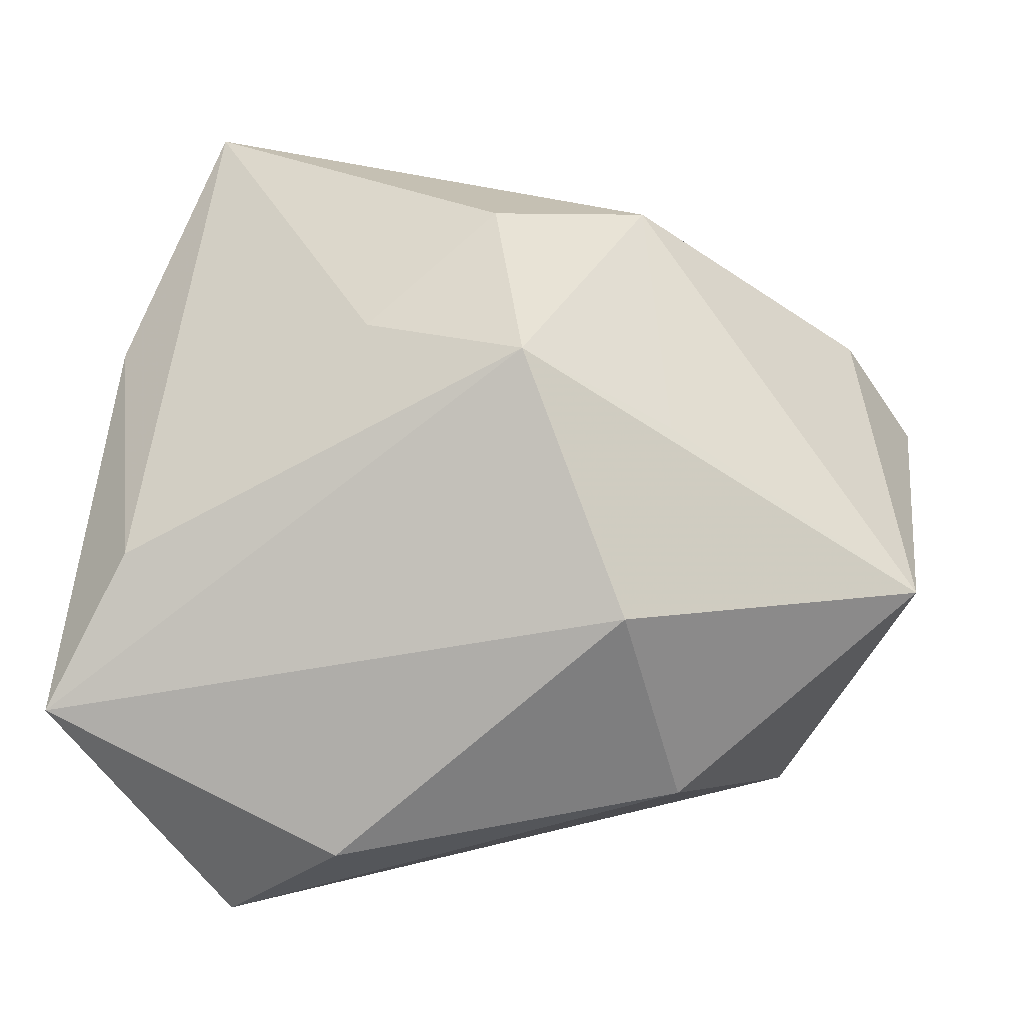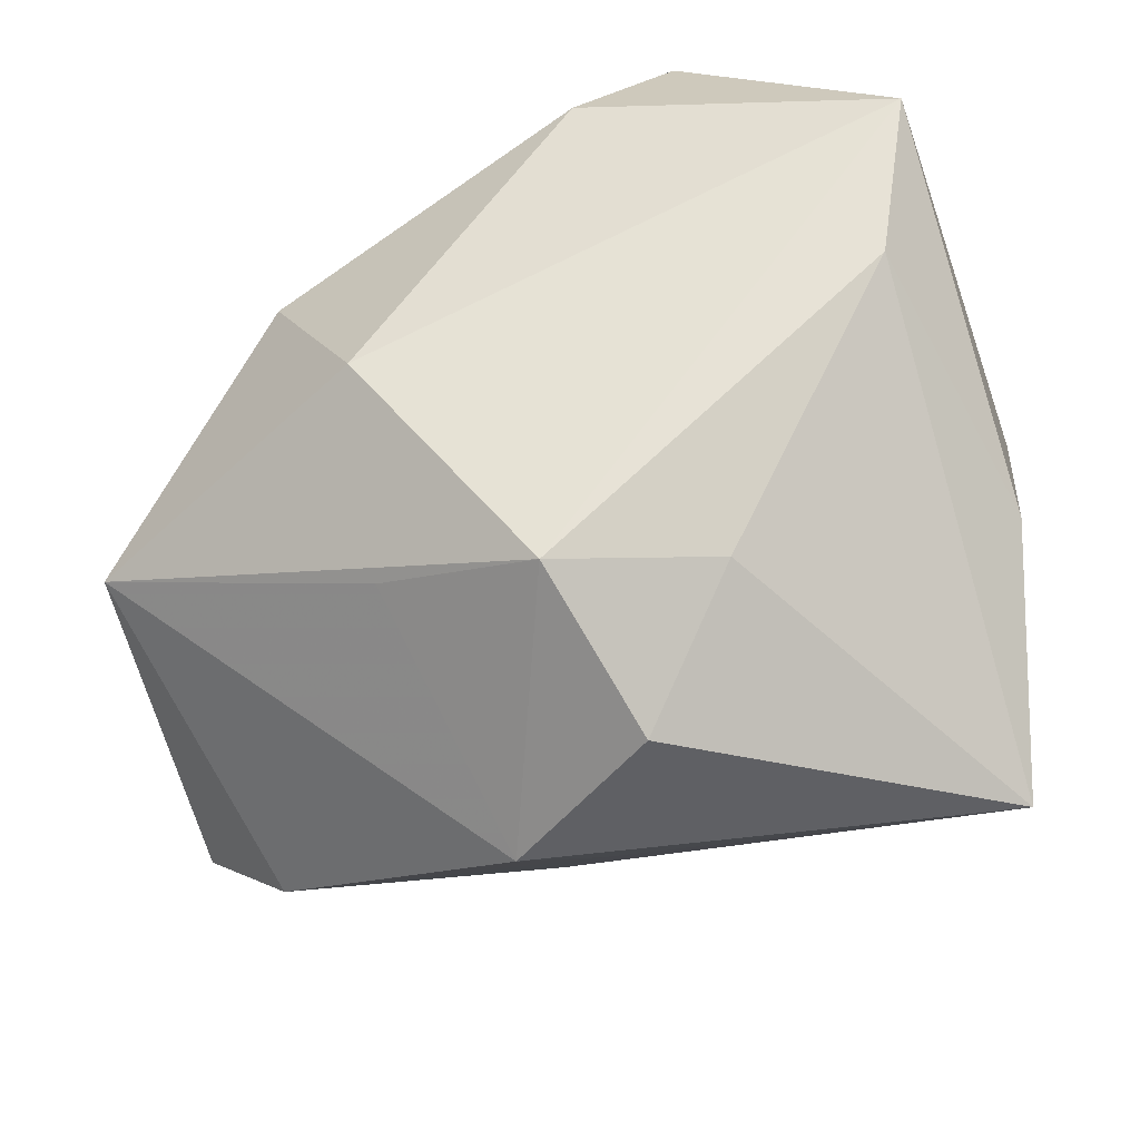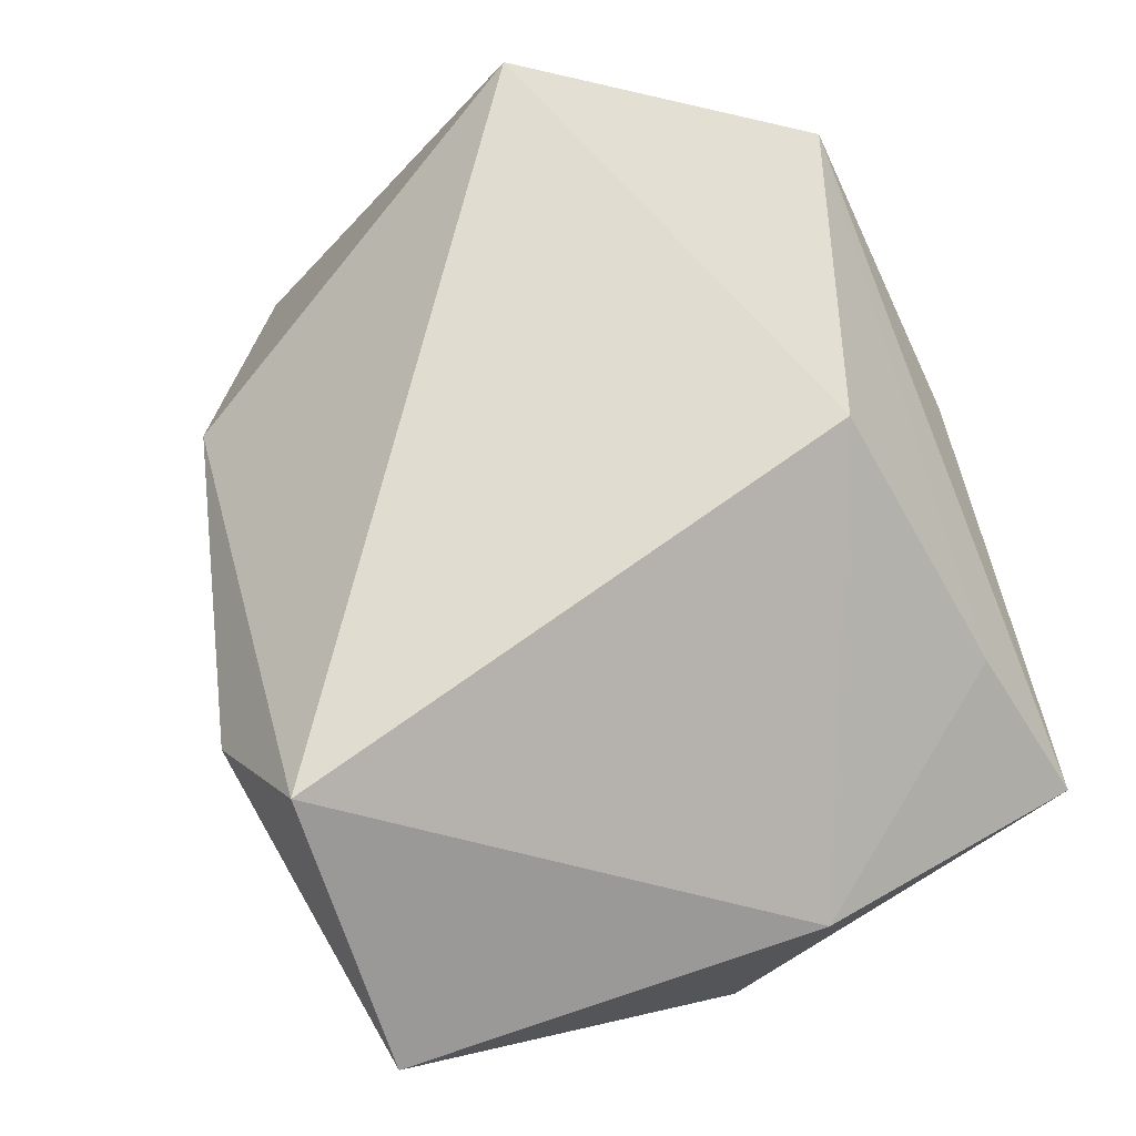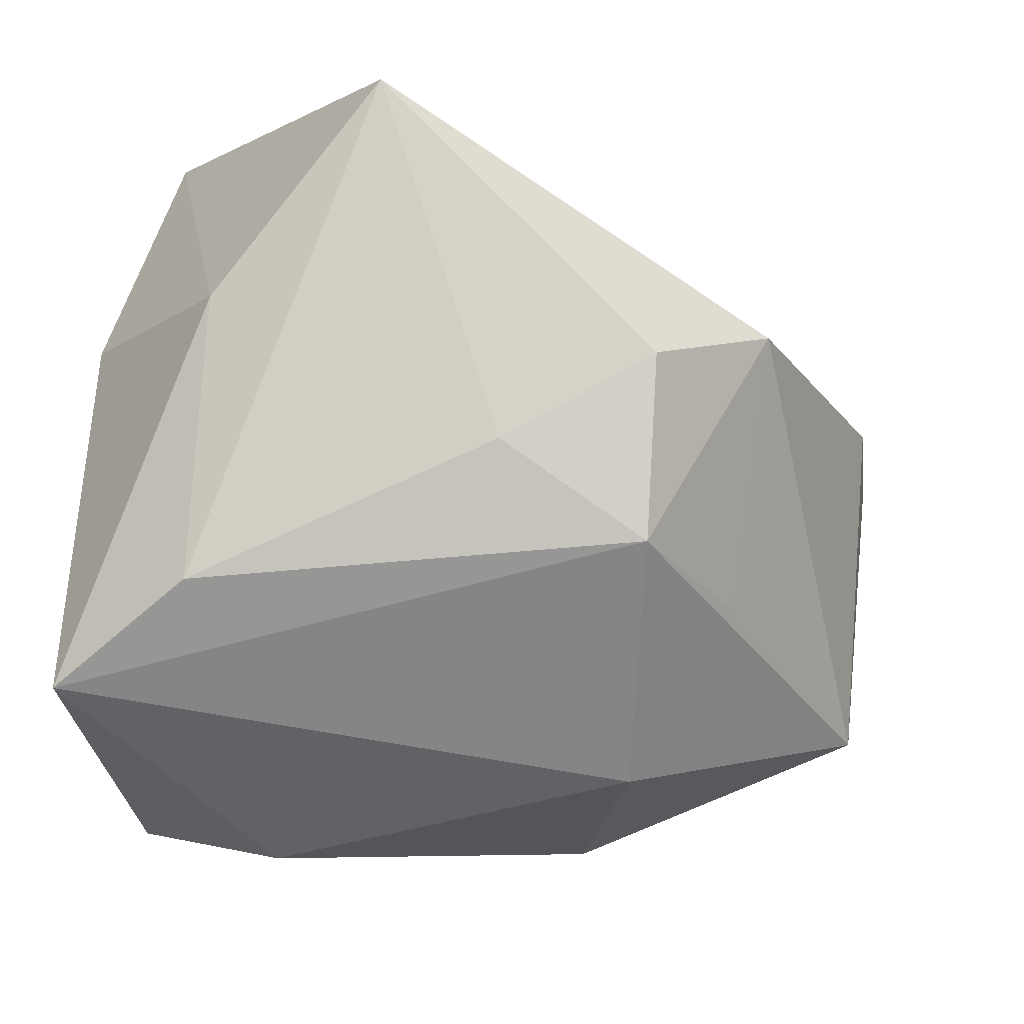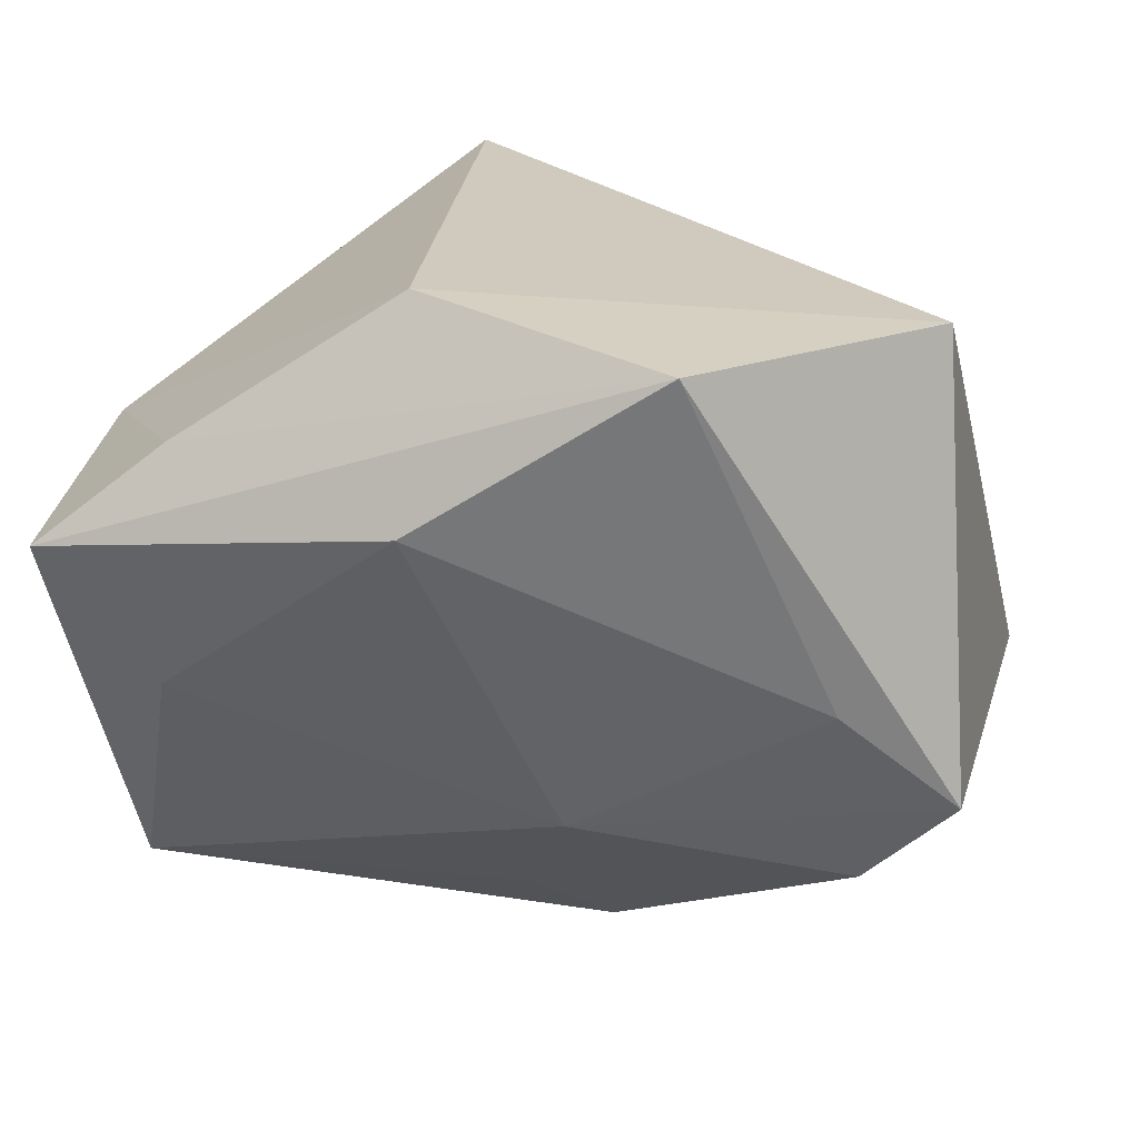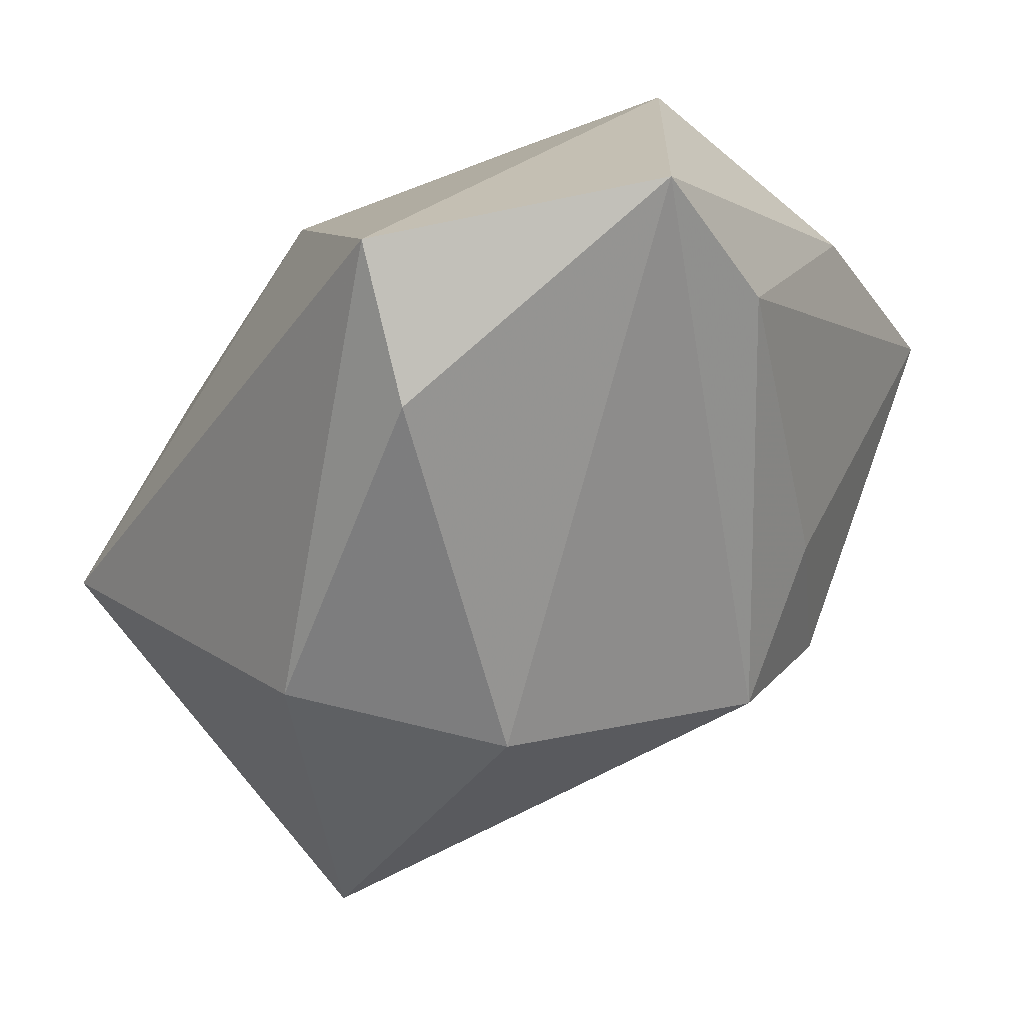
<metadata>
{"format":"obj","ext":"obj","renderer":"f3d","projection":"perspective","resolution":1024,"background":"white","views":[{"elev":-63.7,"azim":168.7,"up":"+Y"},{"elev":-54.4,"azim":19.5,"up":"+Z"},{"elev":71.9,"azim":71.3,"up":"+Z"},{"elev":-34.8,"azim":142.9,"up":"+Y"},{"elev":22.0,"azim":-158.2,"up":"+Z"},{"elev":-68.8,"azim":52.3,"up":"+Y"}]}
</metadata>
<code>
v -0.01008 0.01991 -0.01628
v 0.02133 0.02714 -0.006163
v 0.005059 -0.004091 -0.03295
v -0.02135 0.02646 0.02402
v 0.03065 0.03003 0.005219
v -0.01242 -0.01669 -0.02146
v -0.01056 -0.02902 -0.009221
v 0.002297 0.01992 0.02628
v 0.02049 0.02573 0.01374
v -0.03131 0.01743 -0.004286
v 0.03531 0.001303 -0.01102
v 0.03531 -0.02681 0.01014
v 0.03531 0.00774 0.008891
v 0.03014 0.01627 -0.02797
v -0.003375 0.0107 -0.02716
v -0.008449 0.00424 -0.03256
v -0.01914 -0.02654 0.007877
v -0.03989 0.01204 -0.01286
v -0.03545 0.005136 0.02371
v 0.01435 -0.01153 -0.02357
v 0.009044 -0.03214 0.01623
v -0.03683 -0.0171 -0.01048
v 0.001535 -0.01823 -0.02679
v -0.001209 0.03069 0.01051
v -0.03164 0.01054 -0.02116
v 0.01691 -0.028 0.02628
v 0.03105 -0.02113 -0.002931
f 17 26 19
f 14 5 11
f 4 5 24
f 12 26 21
f 21 26 17
f 4 19 8
f 8 19 26
f 4 24 10
f 17 19 22
f 23 22 6
f 12 11 13
f 13 11 5
f 13 26 12
f 13 8 26
f 1 10 24
f 25 22 18
f 18 22 19
f 18 1 25
f 10 1 18
f 18 19 4
f 4 10 18
f 12 23 27
f 27 11 12
f 14 11 27
f 7 21 17
f 17 22 7
f 22 23 7
f 12 21 7
f 7 23 12
f 9 13 5
f 8 13 9
f 9 5 4
f 4 8 9
f 2 5 14
f 14 1 2
f 2 24 5
f 2 1 24
f 14 27 20
f 20 27 23
f 20 3 14
f 23 3 20
f 25 1 15
f 15 1 14
f 16 23 6
f 16 3 23
f 16 22 25
f 6 22 16
f 25 15 16
f 14 3 16
f 16 15 14

</code>
